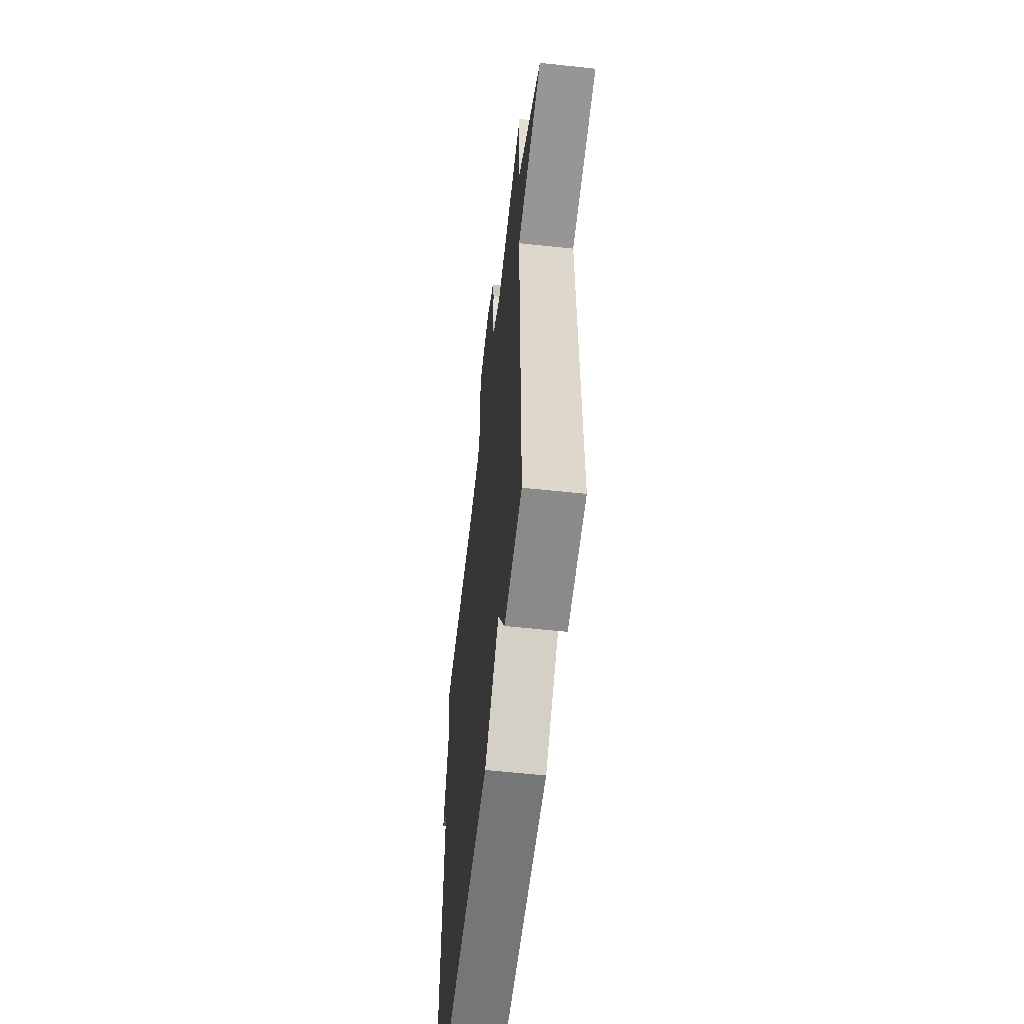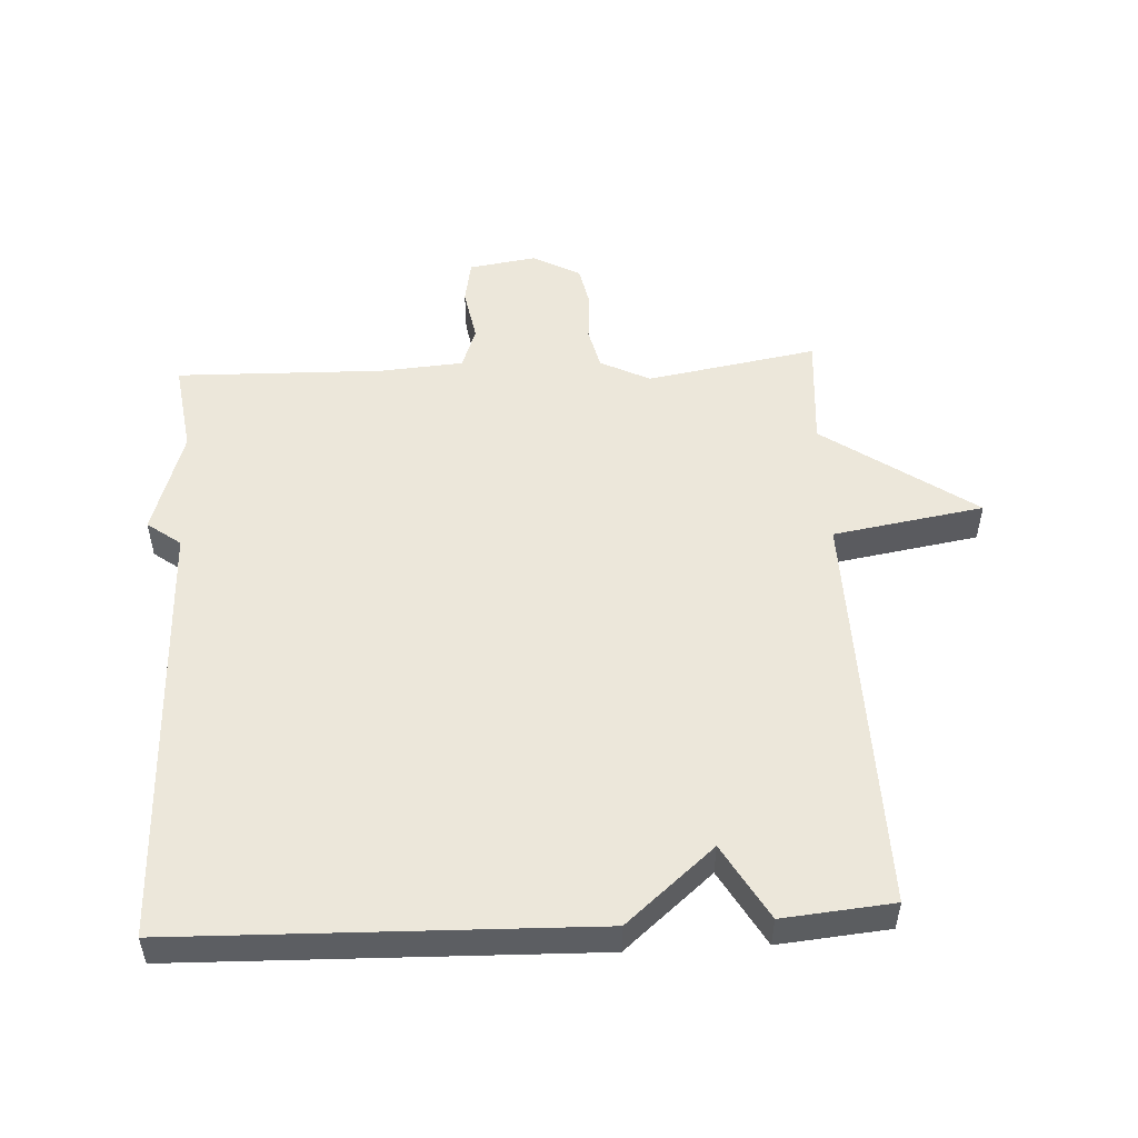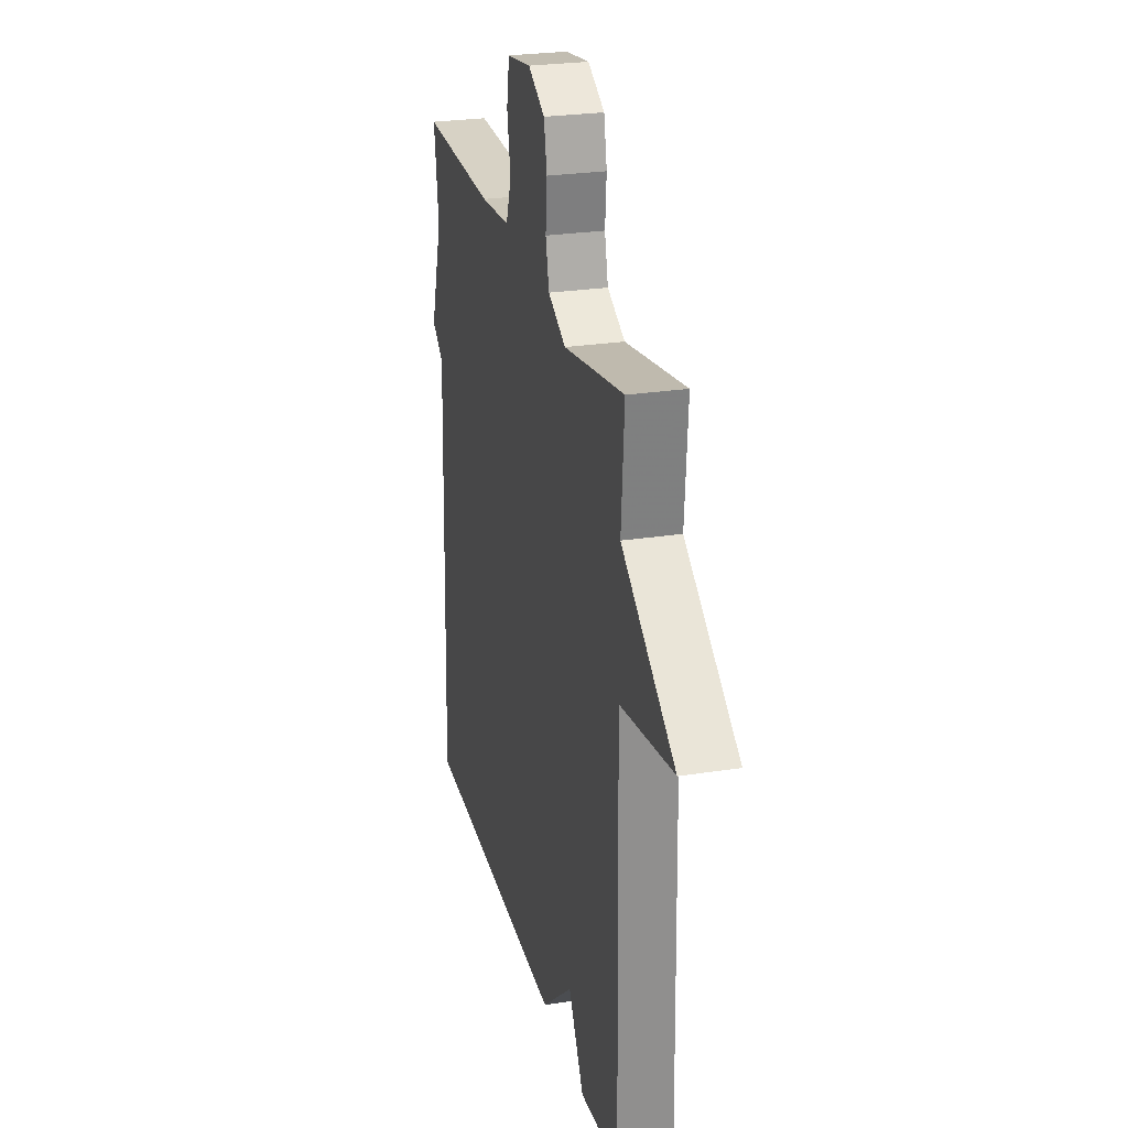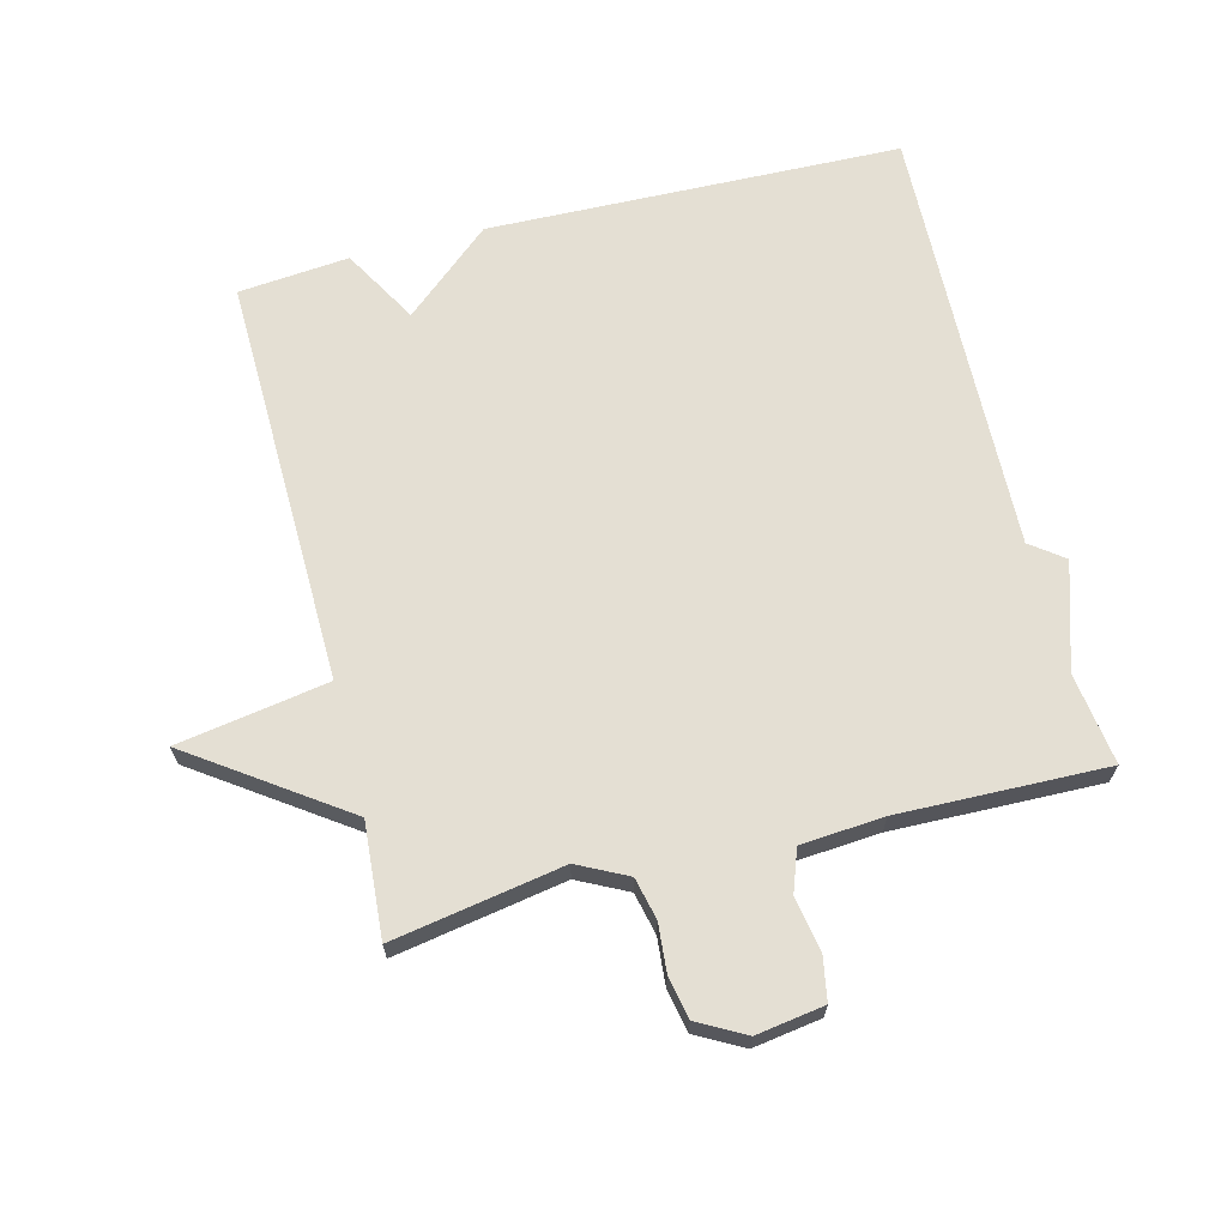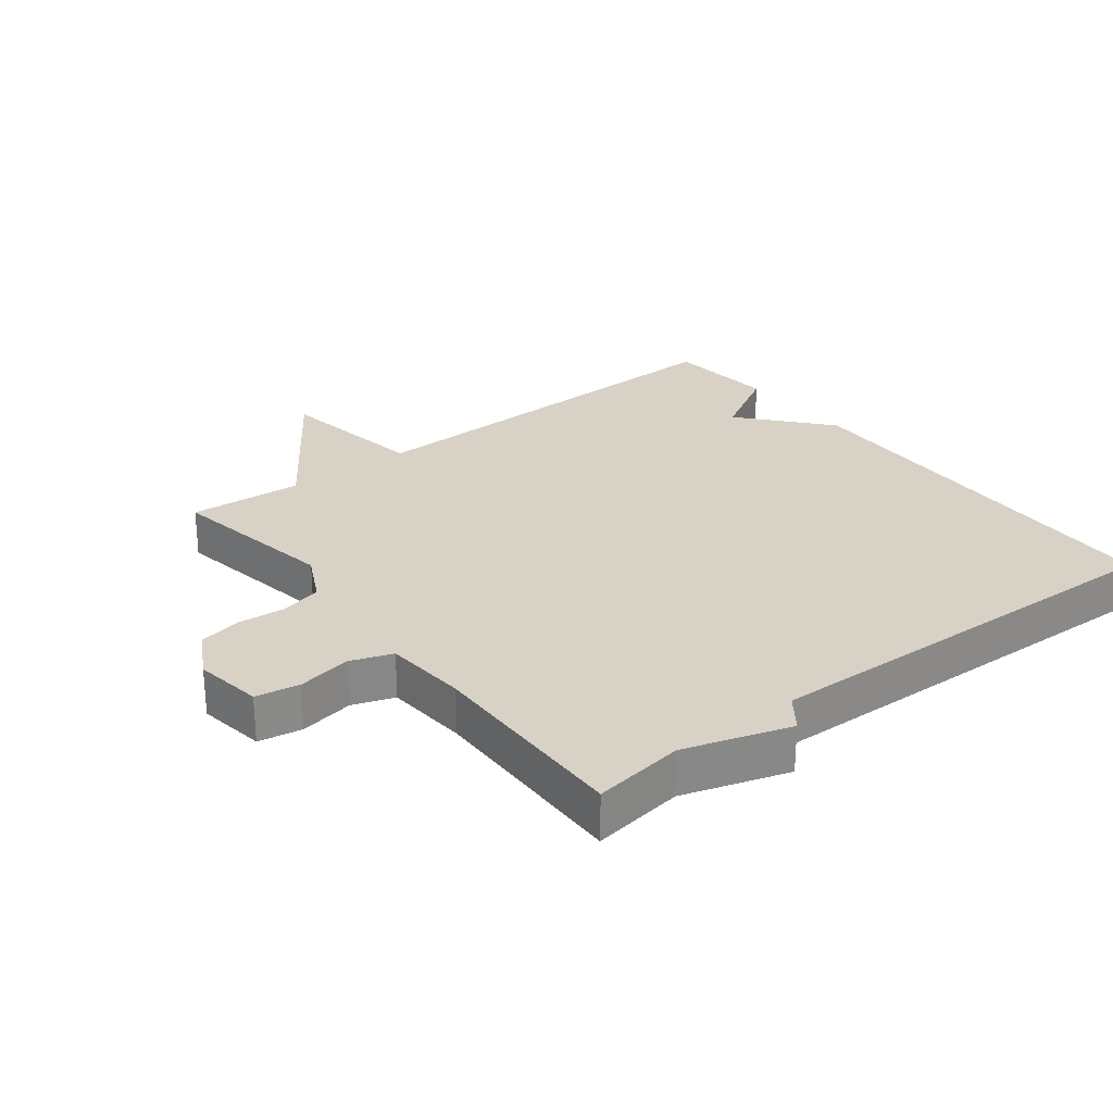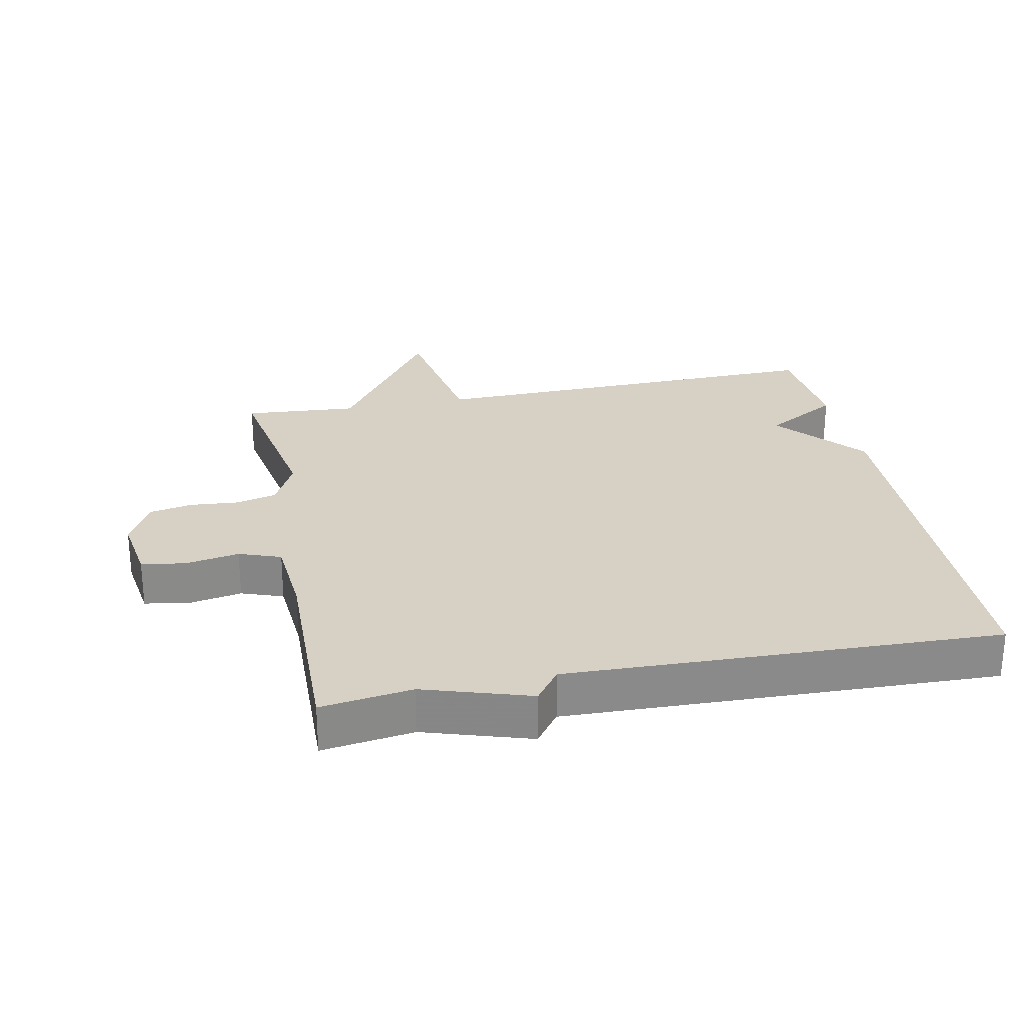
<metadata>
{"format":"obj","ext":"obj","renderer":"f3d","projection":"perspective","resolution":1024,"background":"white","views":[{"elev":-58.2,"azim":-96.4,"up":"+Z"},{"elev":51.8,"azim":177.0,"up":"+Y"},{"elev":25.9,"azim":-103.9,"up":"+Z"},{"elev":66.8,"azim":-14.2,"up":"+Y"},{"elev":27.2,"azim":52.2,"up":"+Y"},{"elev":26.8,"azim":78.6,"up":"+Y"}]}
</metadata>
<code>
v -0.5 0.07 0.5
v -0.239 0.07 0.454
v -0.163 0.07 0.492
v -0.148 0.07 0.556
v -0.154 0.07 0.629
v -0.141 0.07 0.694
v -0.069 0.07 0.733
v 0.035 0.07 0.717
v 0.047 0.07 0.65
v 0.032 0.07 0.567
v 0.055 0.07 0.503
v 0.182 0.07 0.493
v 0.5 0.07 0.5
v 0.48 0.07 0.36
v 0.531 0.07 0.198
v 0.48 0.07 0.16
v 0.5 0.07 -0.5
v -0.131 0.07 -0.516
v -0.265 0.07 -0.401
v -0.331 0.07 -0.516
v -0.5 0.07 -0.5
v -0.487 0.07 0.126
v -0.718 0.07 0.165
v -0.487 0.07 0.326
v -0.5 0 0.5
v -0.239 0 0.454
v -0.163 0 0.492
v -0.148 0 0.556
v -0.154 0 0.629
v -0.141 0 0.694
v -0.069 0 0.733
v 0.035 0 0.717
v 0.047 0 0.65
v 0.032 0 0.567
v 0.055 0 0.503
v 0.182 0 0.493
v 0.5 0 0.5
v 0.48 0 0.36
v 0.531 0 0.198
v 0.48 0 0.16
v 0.5 0 -0.5
v -0.131 0 -0.516
v -0.265 0 -0.401
v -0.331 0 -0.516
v -0.5 0 -0.5
v -0.487 0 0.126
v -0.718 0 0.165
v -0.487 0 0.326
f 22 23 24
f 19 20 21 22
f 19 22 24
f 18 19 24
f 17 18 24
f 16 17 24
f 14 15 16 24
f 12 13 14 24
f 11 12 24
f 10 11 24
f 8 9 10
f 7 8 10
f 6 7 10
f 5 6 10
f 4 5 10
f 3 4 10
f 2 3 10 24
f 1 2 24
f 48 47 46
f 46 45 44 43
f 48 46 43
f 48 43 42
f 48 42 41
f 48 41 40
f 48 40 39 38
f 48 38 37 36
f 48 36 35
f 48 35 34
f 34 33 32
f 34 32 31
f 34 31 30
f 34 30 29
f 34 29 28
f 34 28 27
f 48 34 27 26
f 48 26 25
f 1 25 26 2
f 2 26 27 3
f 3 27 28 4
f 4 28 29 5
f 5 29 30 6
f 6 30 31 7
f 7 31 32 8
f 8 32 33 9
f 9 33 34 10
f 10 34 35 11
f 11 35 36 12
f 12 36 37 13
f 13 37 38 14
f 14 38 39 15
f 15 39 40 16
f 16 40 41 17
f 17 41 42 18
f 18 42 43 19
f 19 43 44 20
f 20 44 45 21
f 21 45 46 22
f 22 46 47 23
f 23 47 48 24
f 24 48 25 1

</code>
